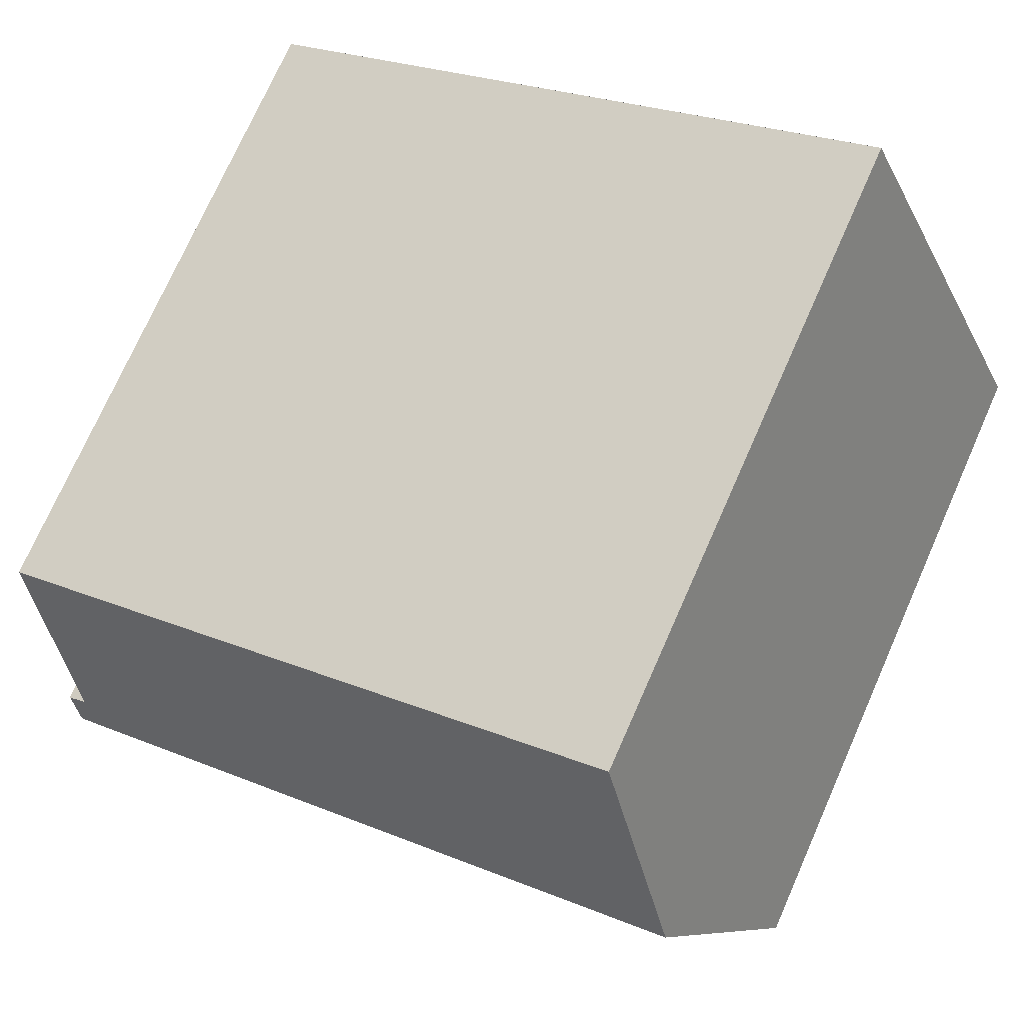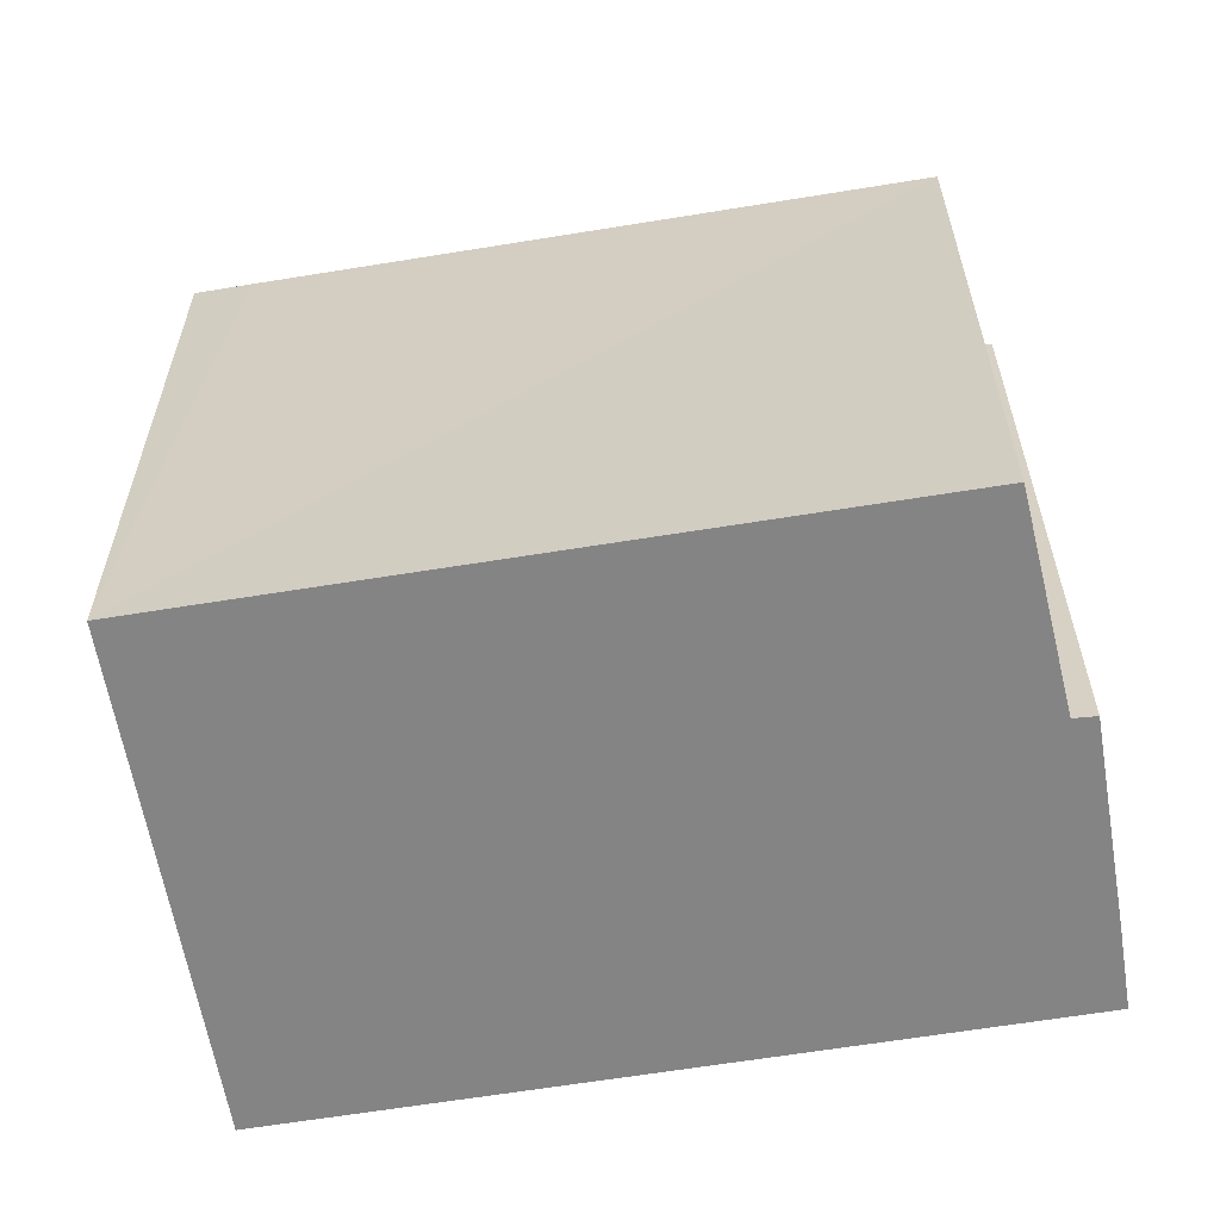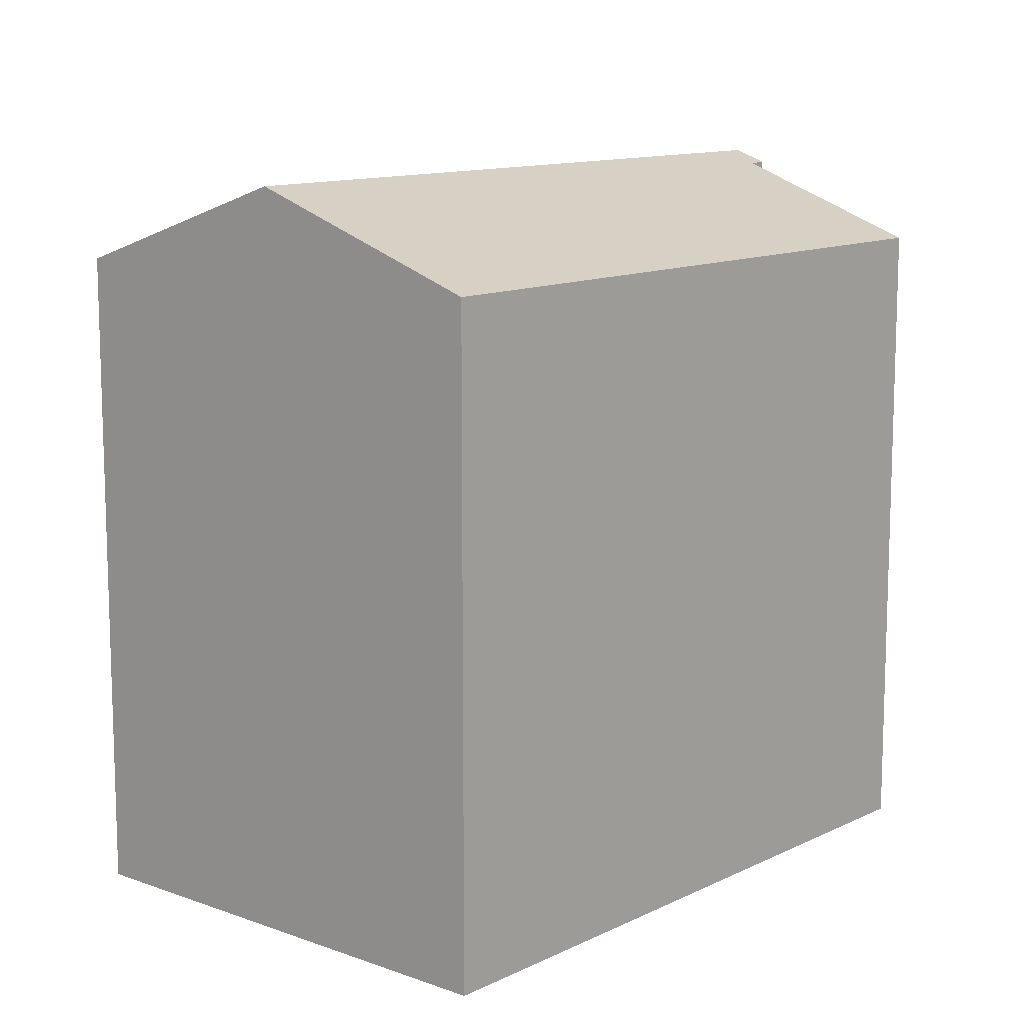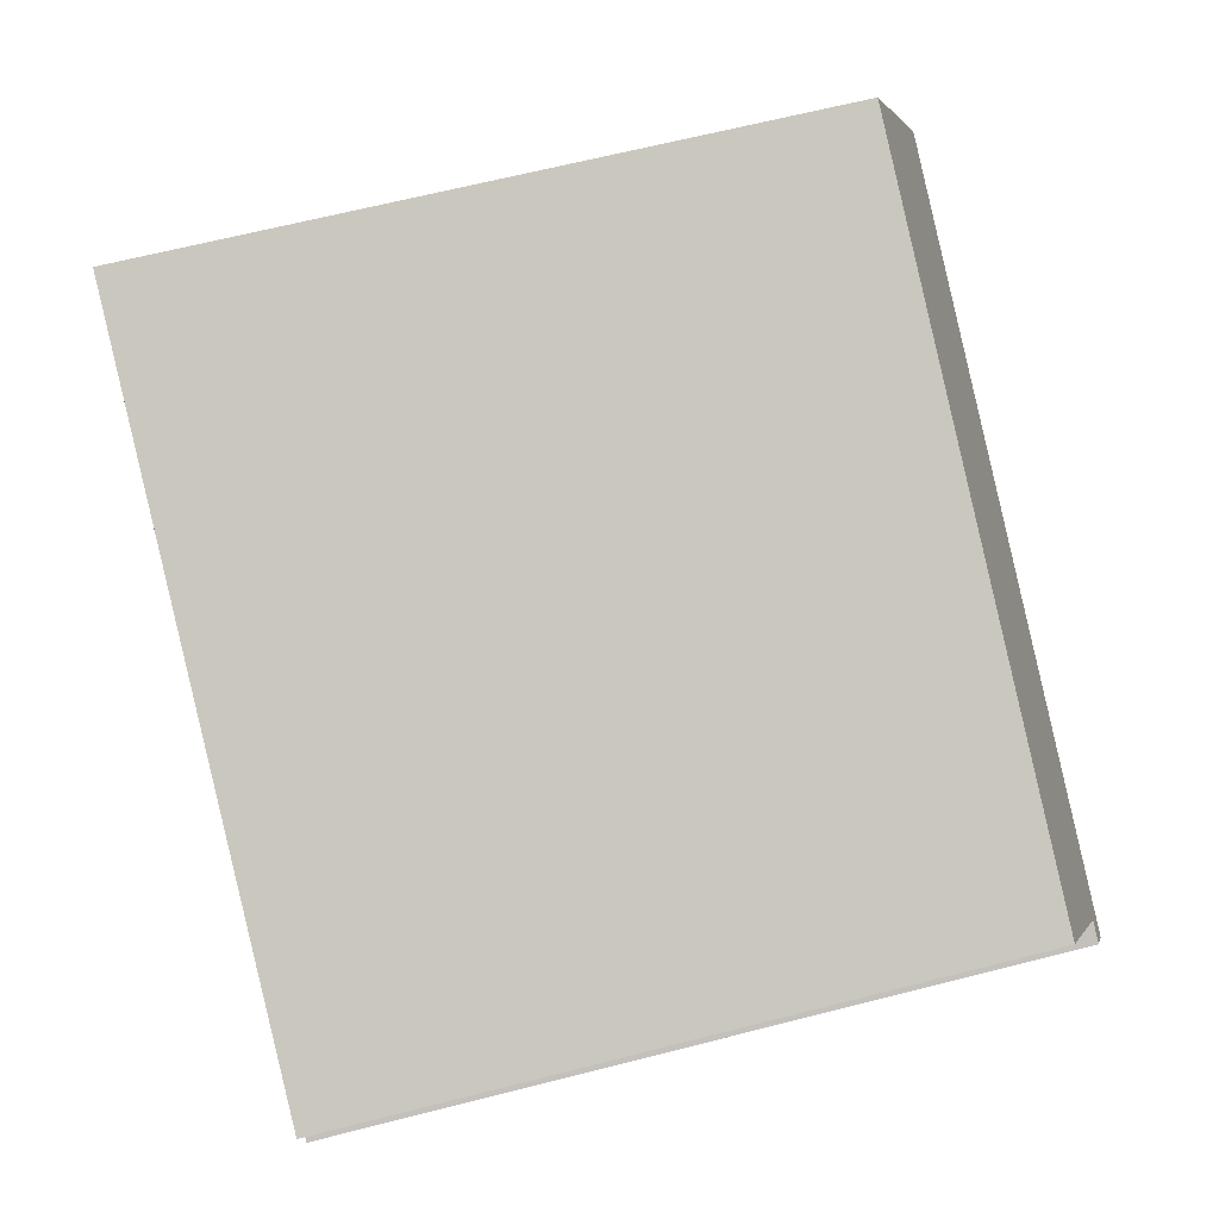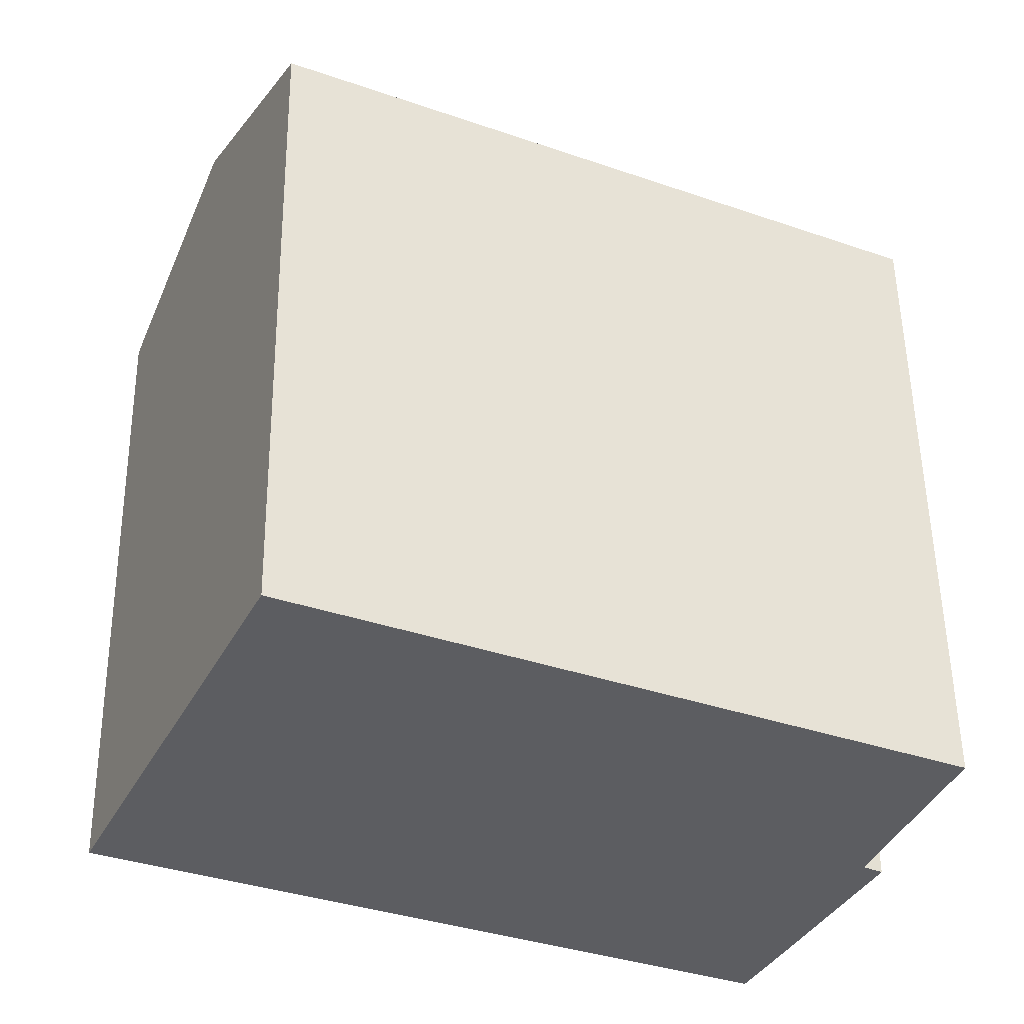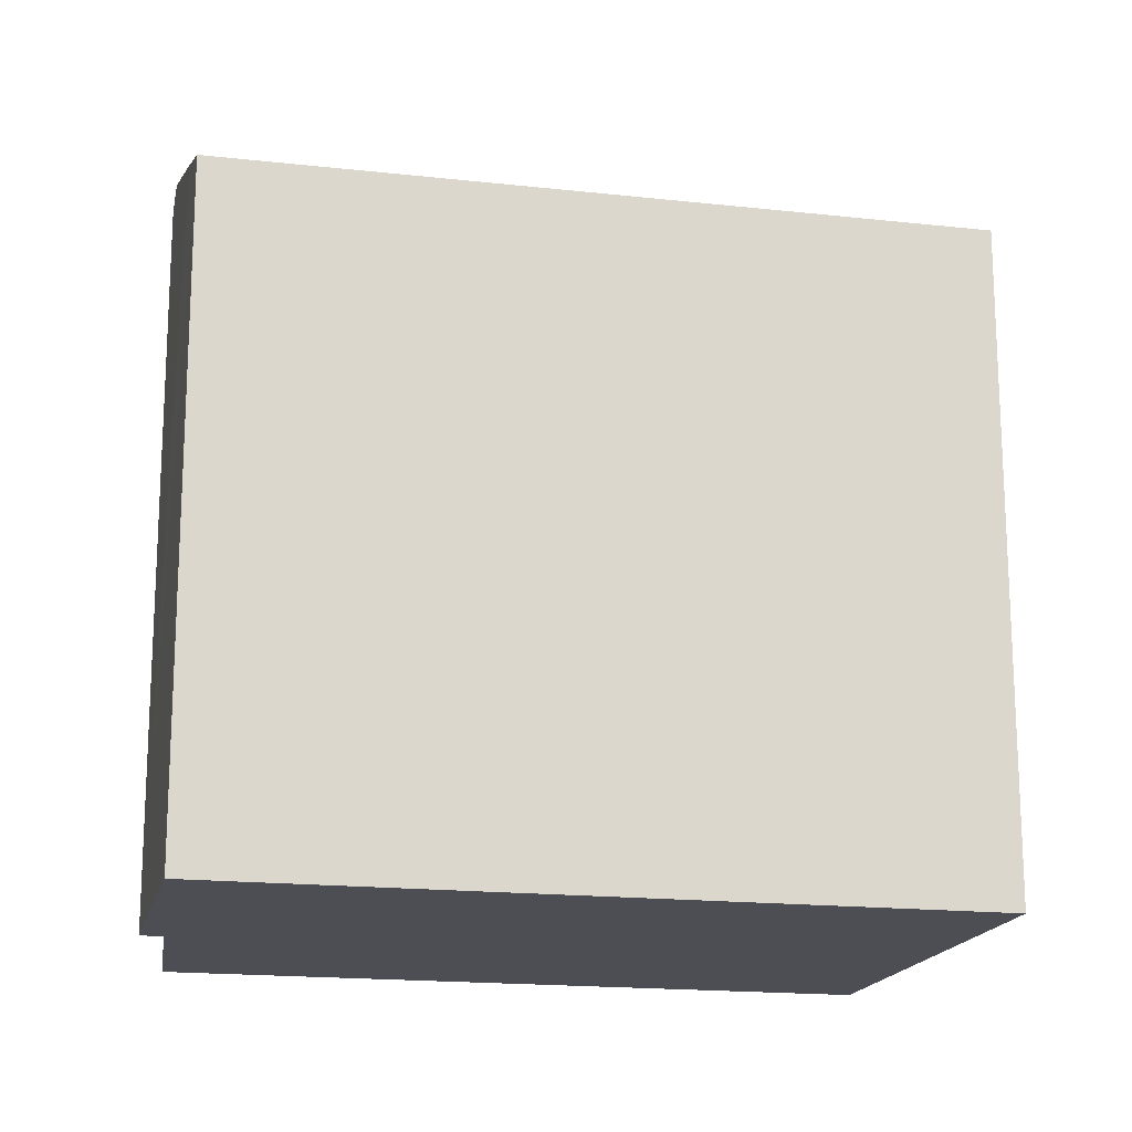
<metadata>
{"format":"obj","ext":"obj","renderer":"f3d","projection":"perspective","resolution":1024,"background":"white","views":[{"elev":73.9,"azim":-156.1,"up":"+Z"},{"elev":-61.5,"azim":34.6,"up":"+Y"},{"elev":11.8,"azim":-24.0,"up":"+Y"},{"elev":64.5,"azim":75.5,"up":"+Z"},{"elev":53.5,"azim":-0.8,"up":"+Z"},{"elev":-17.4,"azim":-167.5,"up":"+Y"}]}
</metadata>
<code>
v  20.31 19.06 -2.412
v  20.19 18.74 -1.305
v  20.7 18.75 -1.588
v  2.694 19.06 5.796
v  22.12 16.9 3.757
v  6.705 16.88 11
v  5.395 16.88 11.61
v  0.414 17.22 0.891
v  7.026 16.88 -3.273
v  0 16.88 1.034e-15
v  7.273 16.88 -3.388
v  9.276 16.88 -4.321
v  17.58 16.88 -8.191
v  18.86 17.9 -5.505
v  18.47 17.58 -6.355
v  18.77 17.82 -5.707
v  20.7 9.724e-17 -1.588
v  17.58 5.016e-16 -8.191
v  20.31 1.477e-16 -2.412
v  18.86 3.371e-16 -5.505
v  18.77 3.495e-16 -5.707
v  18.47 3.891e-16 -6.355
v  0 0 0
v  7.026 2.004e-16 -3.273
v  9.276 2.646e-16 -4.321
v  7.273 2.075e-16 -3.388
v  0.414 -5.456e-17 0.891
v  2.694 -3.549e-16 5.796
v  5.395 -7.108e-16 11.61
v  22.12 -2.301e-16 3.757
v  6.705 -6.734e-16 11
v  20.19 7.991e-17 -1.305
g defaultobject
f 1 2 3
f 2 1 4
f 2 4 5
f 5 4 6
f 6 4 7
f 8 9 10
f 9 8 4
f 9 4 1
f 9 1 11
f 11 1 12
f 12 1 13
f 13 1 14
f 13 14 15
f 15 14 16
f 3 14 1
f 14 3 17
f 14 17 16
f 16 17 15
f 15 17 13
f 13 17 18
f 18 17 19
f 18 19 20
f 18 20 21
f 18 21 22
f 18 12 13
f 12 18 11
f 11 18 9
f 9 18 10
f 10 18 23
f 23 18 24
f 24 18 25
f 24 25 26
f 23 8 10
f 8 23 4
f 4 23 7
f 7 23 27
f 7 27 28
f 7 28 29
f 29 6 7
f 6 29 5
f 5 29 30
f 30 29 31
f 2 17 3
f 17 2 32
f 5 32 2
f 32 5 30
f 19 32 20
f 32 19 17
f 24 27 23
f 27 24 28
f 28 24 29
f 29 24 31
f 31 24 30
f 30 24 26
f 30 26 25
f 30 25 32
f 32 25 18
f 32 18 22
f 32 22 20

</code>
